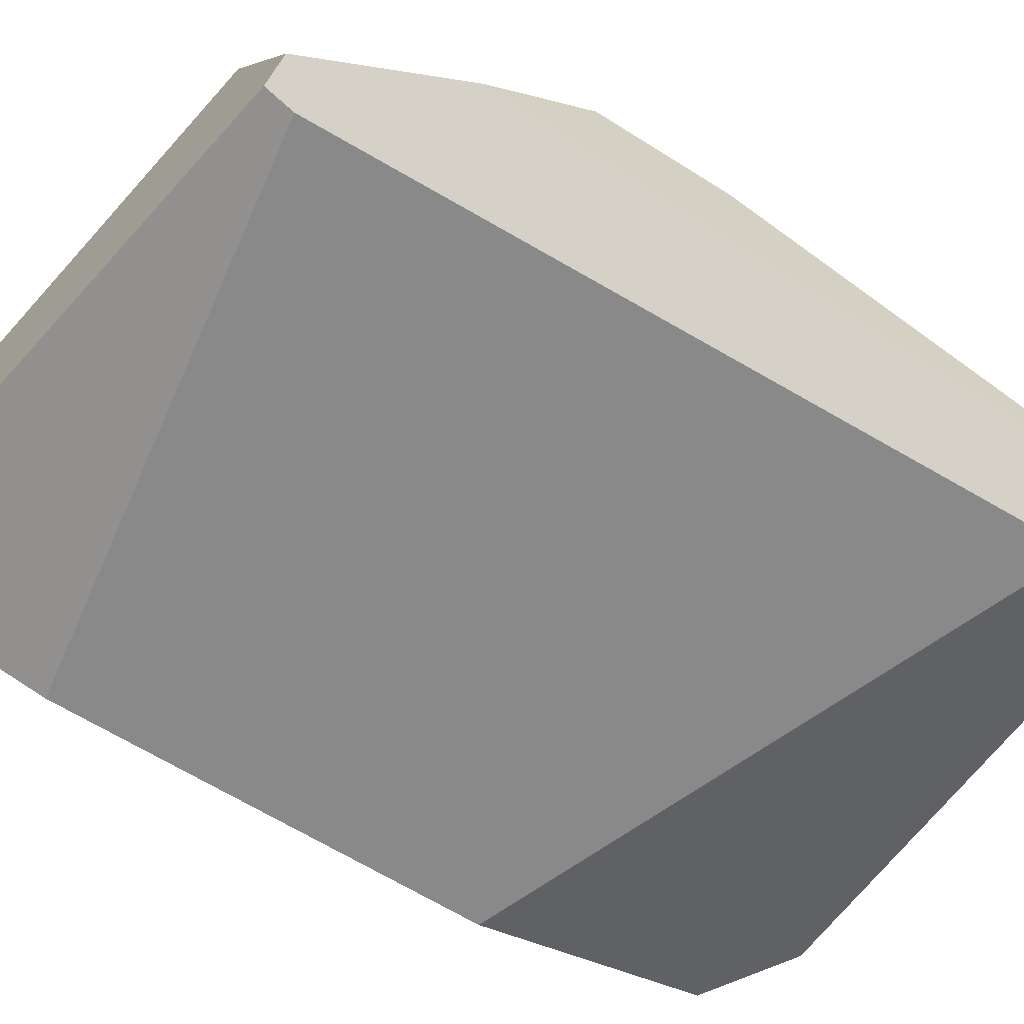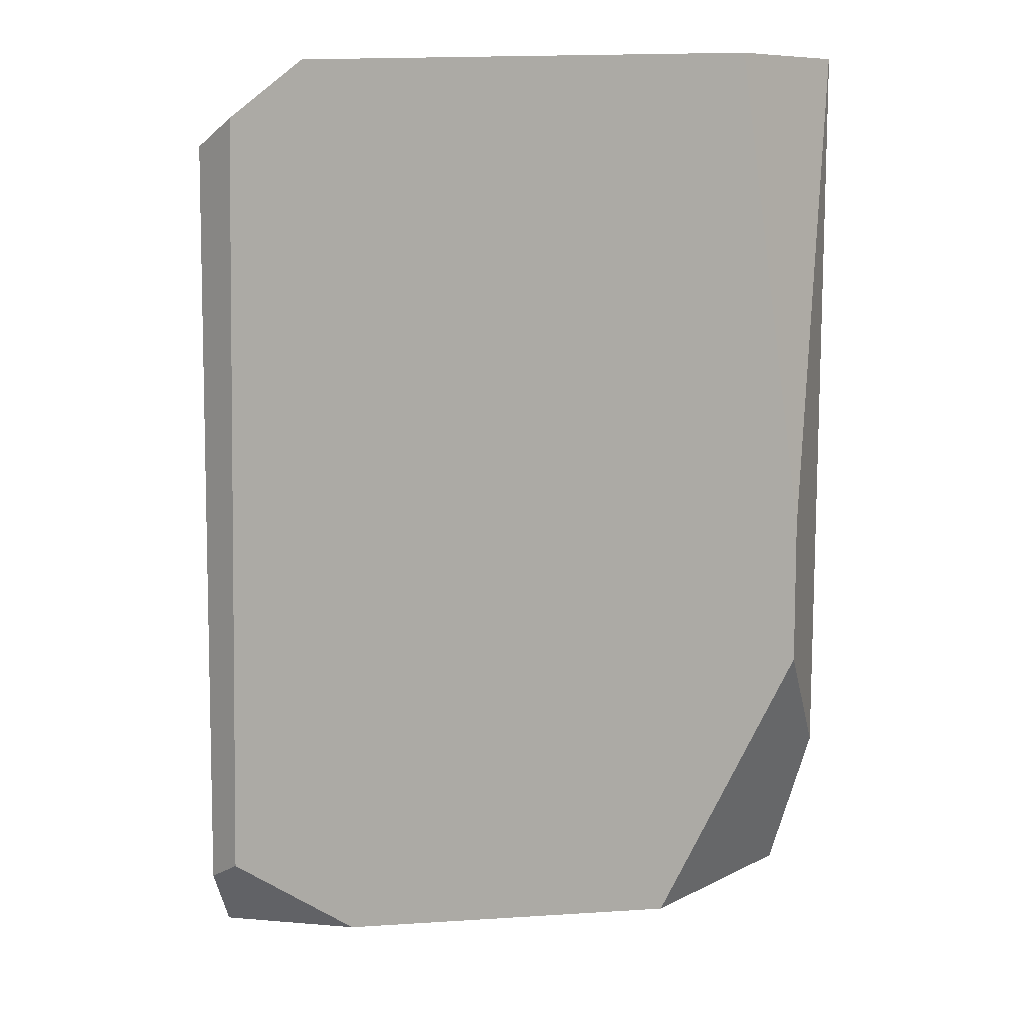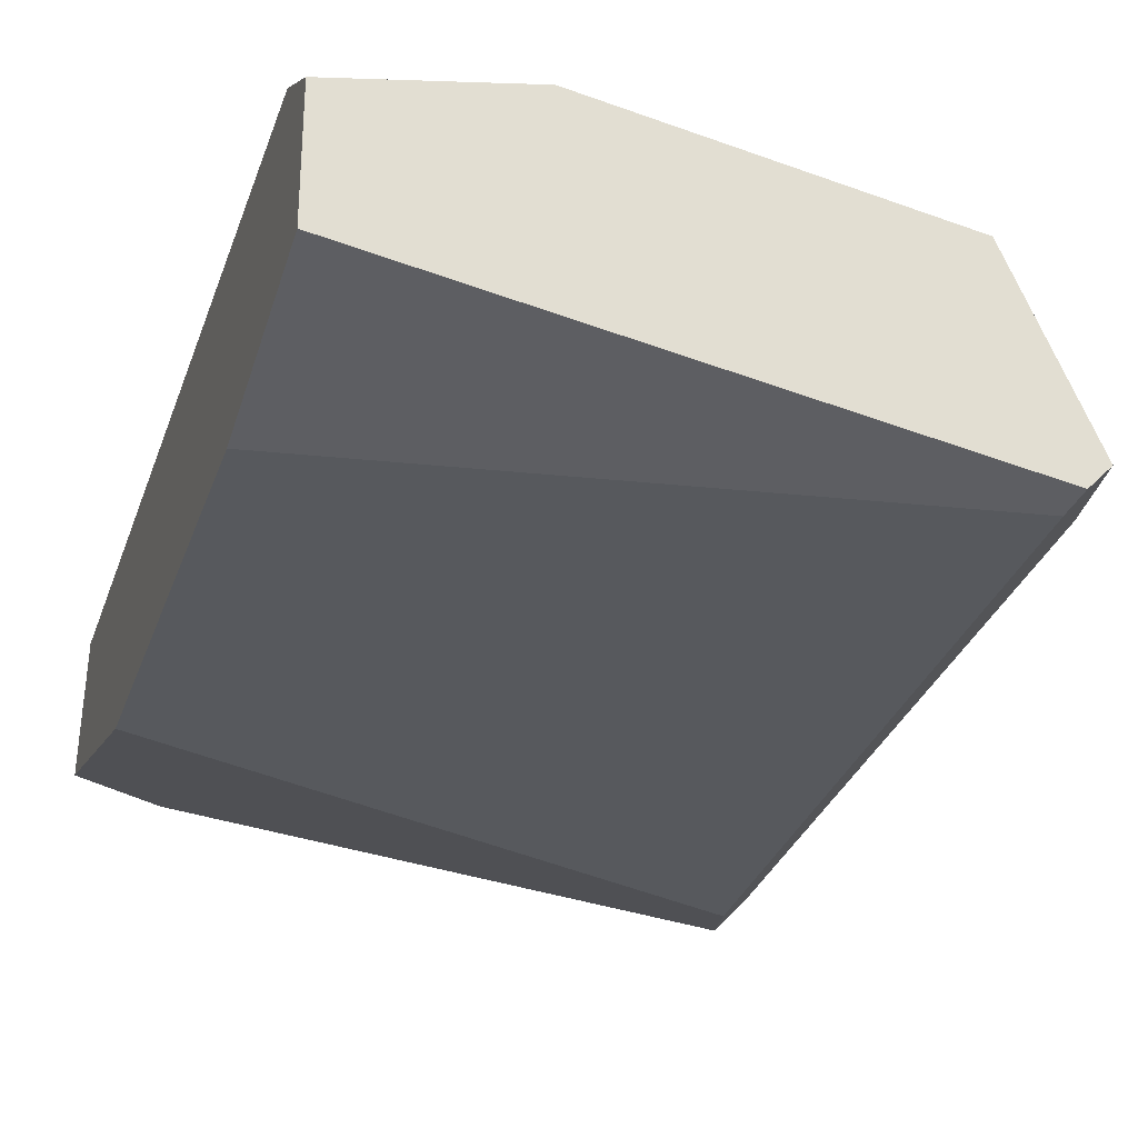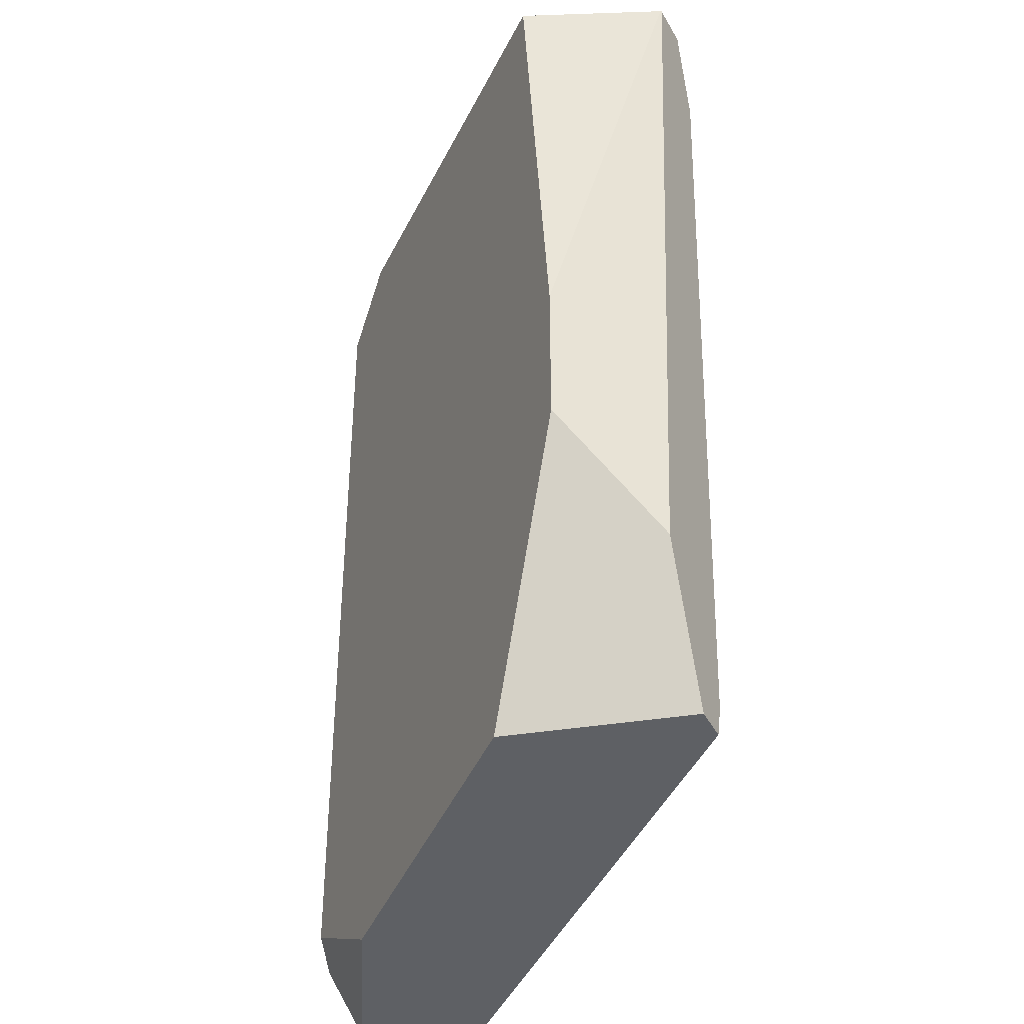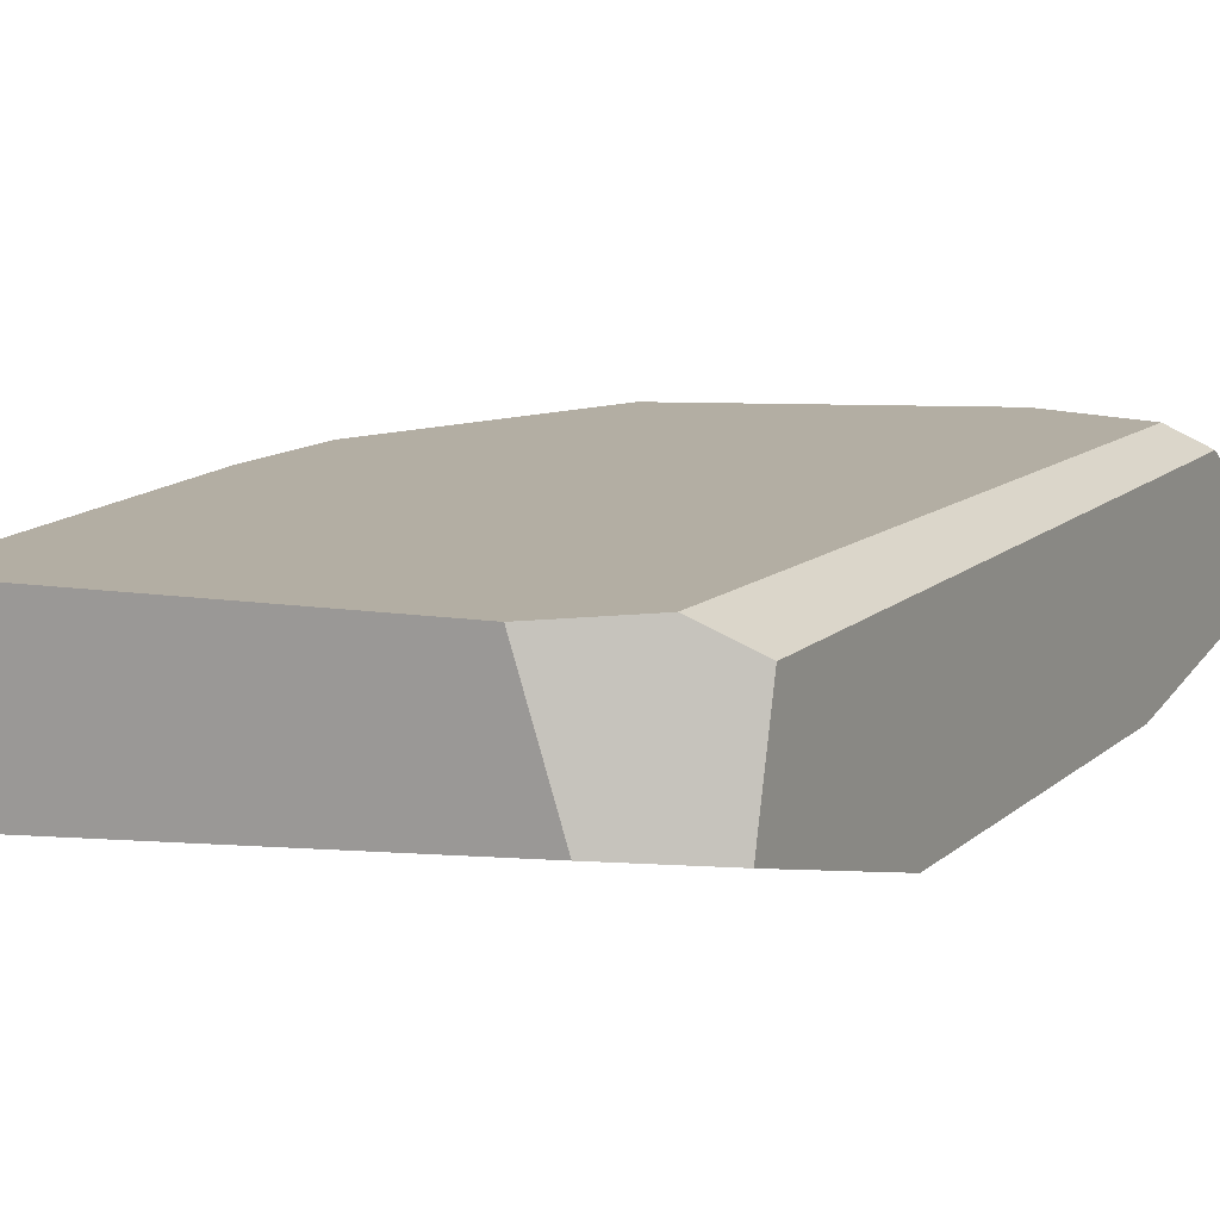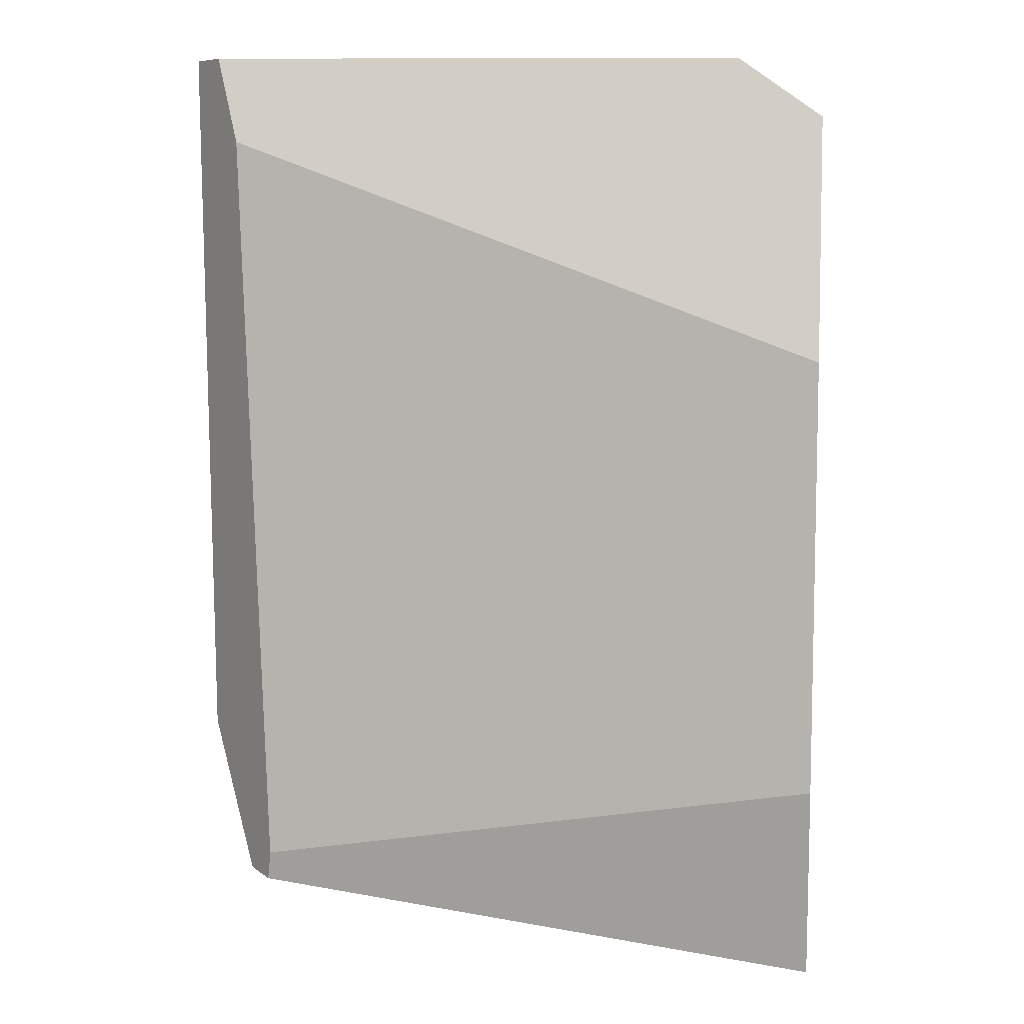
<metadata>
{"format":"obj","ext":"obj","renderer":"f3d","projection":"perspective","resolution":1024,"background":"white","views":[{"elev":-63.2,"azim":-122.6,"up":"+Y"},{"elev":9.1,"azim":-162.8,"up":"+Z"},{"elev":-29.3,"azim":162.6,"up":"+Y"},{"elev":-35.6,"azim":-110.9,"up":"+Z"},{"elev":12.3,"azim":28.8,"up":"+Y"},{"elev":7.8,"azim":7.4,"up":"+Z"}]}
</metadata>
<code>
g Rock_Flat_m_05
v 0.4002 0.1912 -0.5898
v 0.1861 0.2607 -0.5564
v 0.4002 0.2391 -0.5129
v 0.3533 0.267 -0.4852
v -0.4002 0.06744 0.5898
v -0.4002 0.2386 -0.151
v -0.2357 0.2448 -0.4906
v -0.3393 0.03805 -0.4745
v -0.4002 0.09734 -0.2888
v 0.4002 -0.000126 0.2116
v -0.3342 -0.000126 0.4845
v -0.3624 0.02671 0.5898
v -0.4002 0.06926 0.5898
v -0.3254 0.2414 0.5898
v -0.4002 0.2386 0.02011
v 0.3391 0.2665 0.5174
v 0.4002 0.2302 0.482
v 0.2934 0.09565 0.5898
v 0.4002 0.08586 0.5156
v 0.2393 0.2627 0.5898
v 0.4002 0.04575 -0.5898
v 0.4002 -0.000126 -0.3362
v -0.3099 0.006523 -0.479
v -0.305 -0.000126 -0.4415
f 4 1 2
f 9 7 8
f 15 13 14
f 9 5 15
f 9 8 24
f 2 23 7
f 17 10 3
f 4 3 1
f 17 18 19
f 9 6 7
f 13 15 5
f 6 9 15
f 19 18 10
f 11 9 24
f 17 4 16
f 7 6 15
f 15 14 20
f 12 20 14
f 11 18 12
f 14 13 12
f 5 12 13
f 15 2 7
f 16 20 18
f 2 16 4
f 11 12 5
f 8 23 24
f 21 24 23
f 8 7 23
f 2 1 21
f 21 23 2
f 1 3 21
f 17 19 10
f 10 22 3
f 21 3 22
f 10 24 22
f 17 16 18
f 11 5 9
f 17 3 4
f 12 18 20
f 11 10 18
f 15 20 2
f 2 20 16
f 21 22 24
f 10 11 24

</code>
